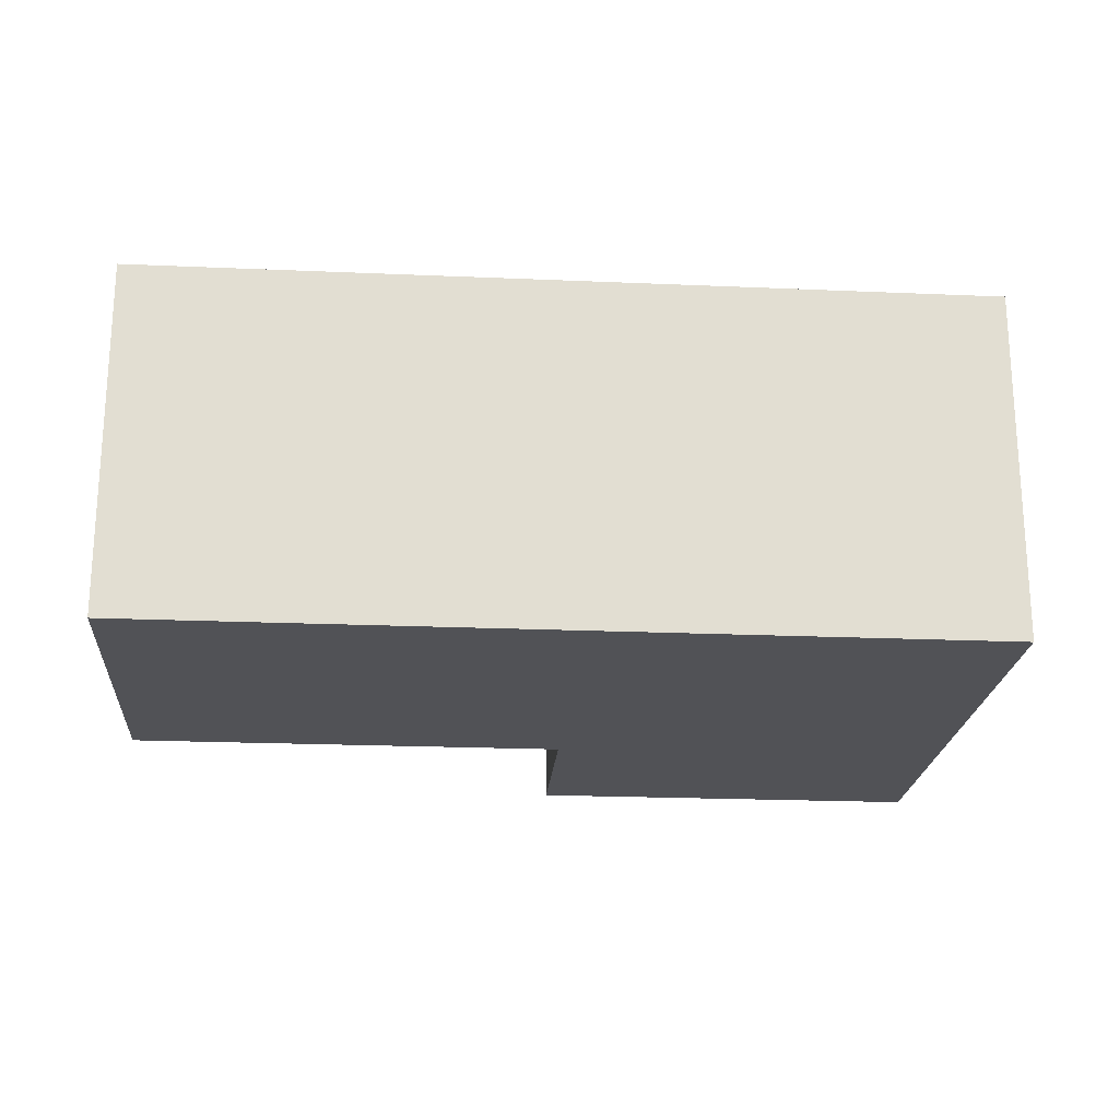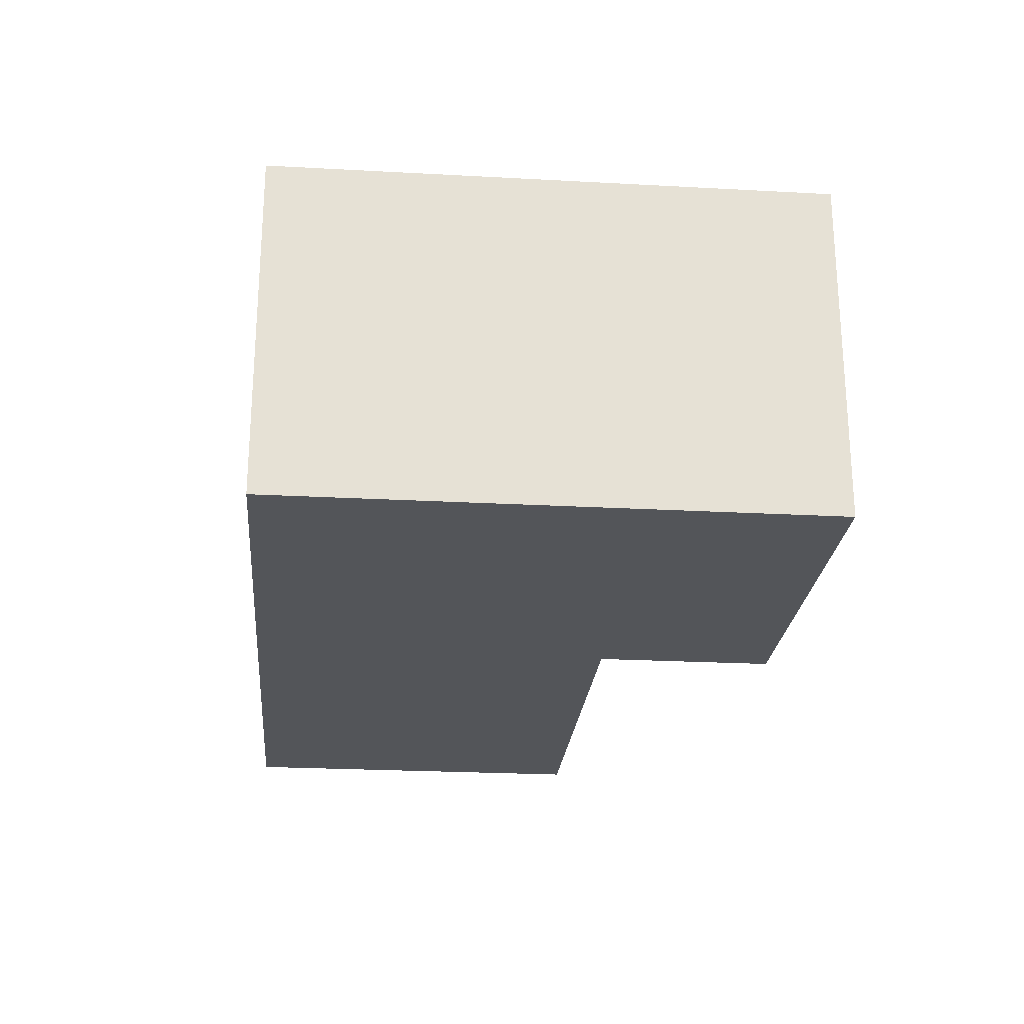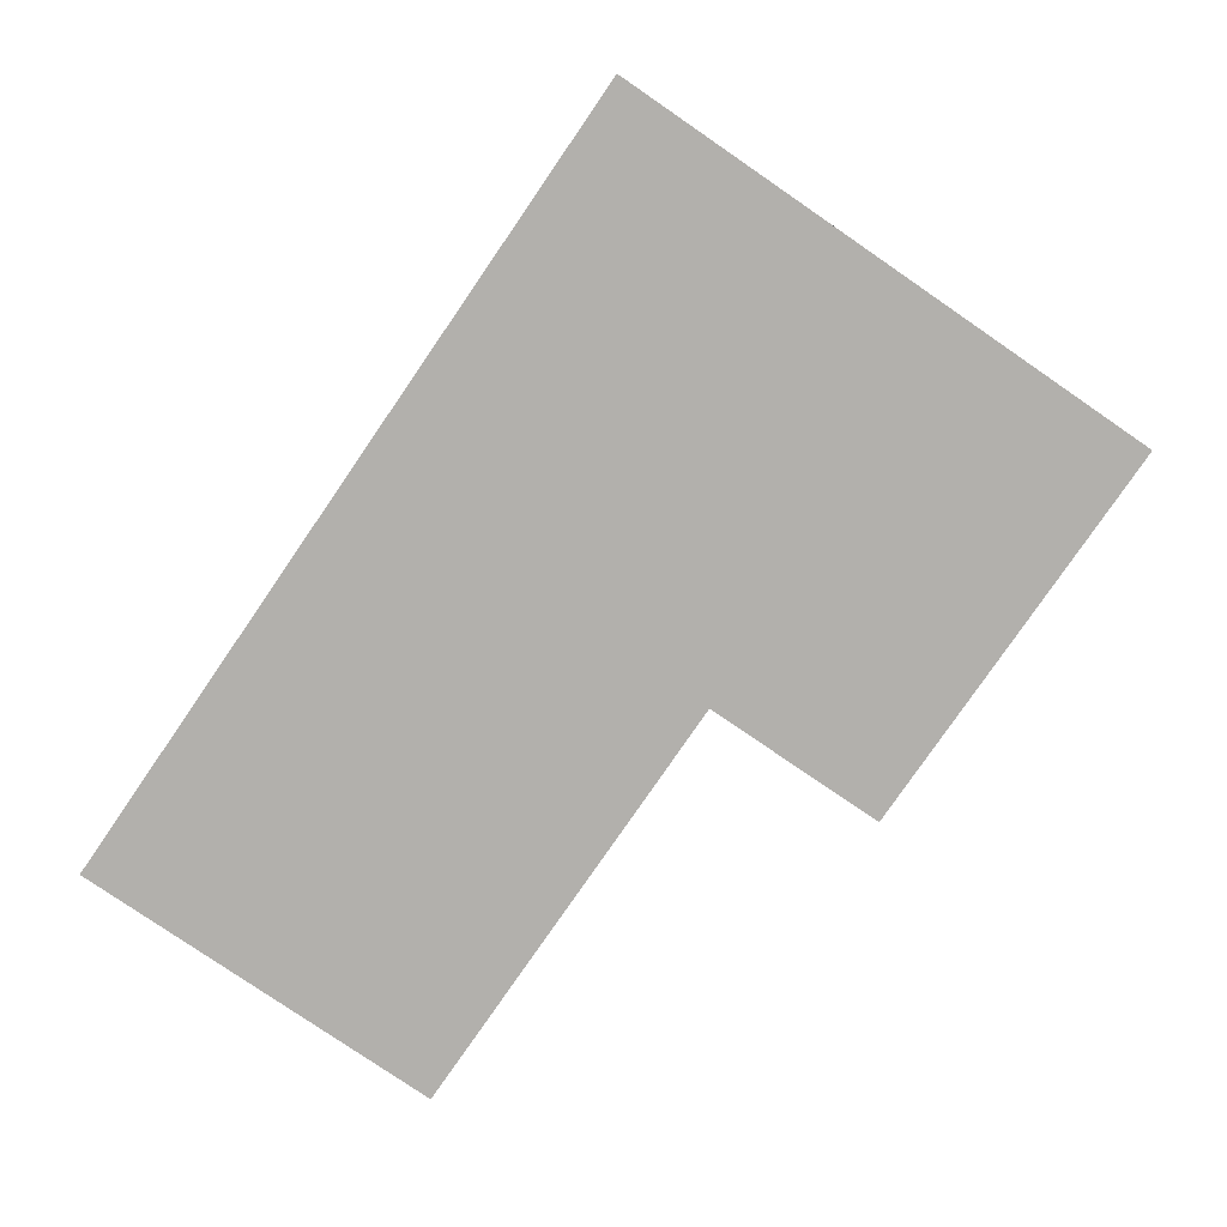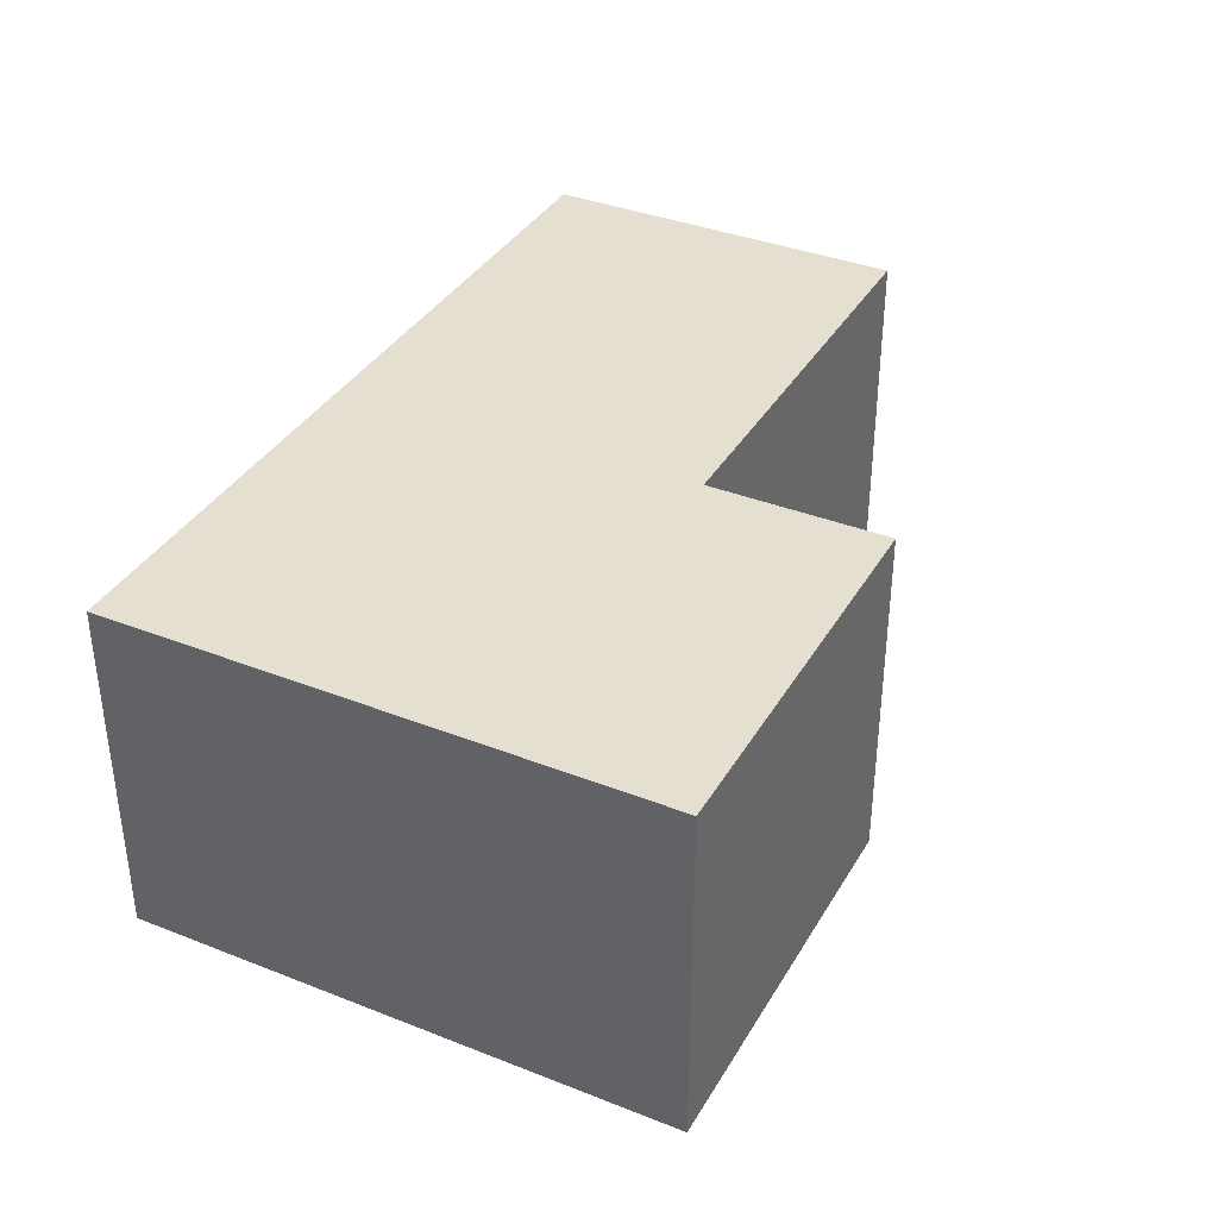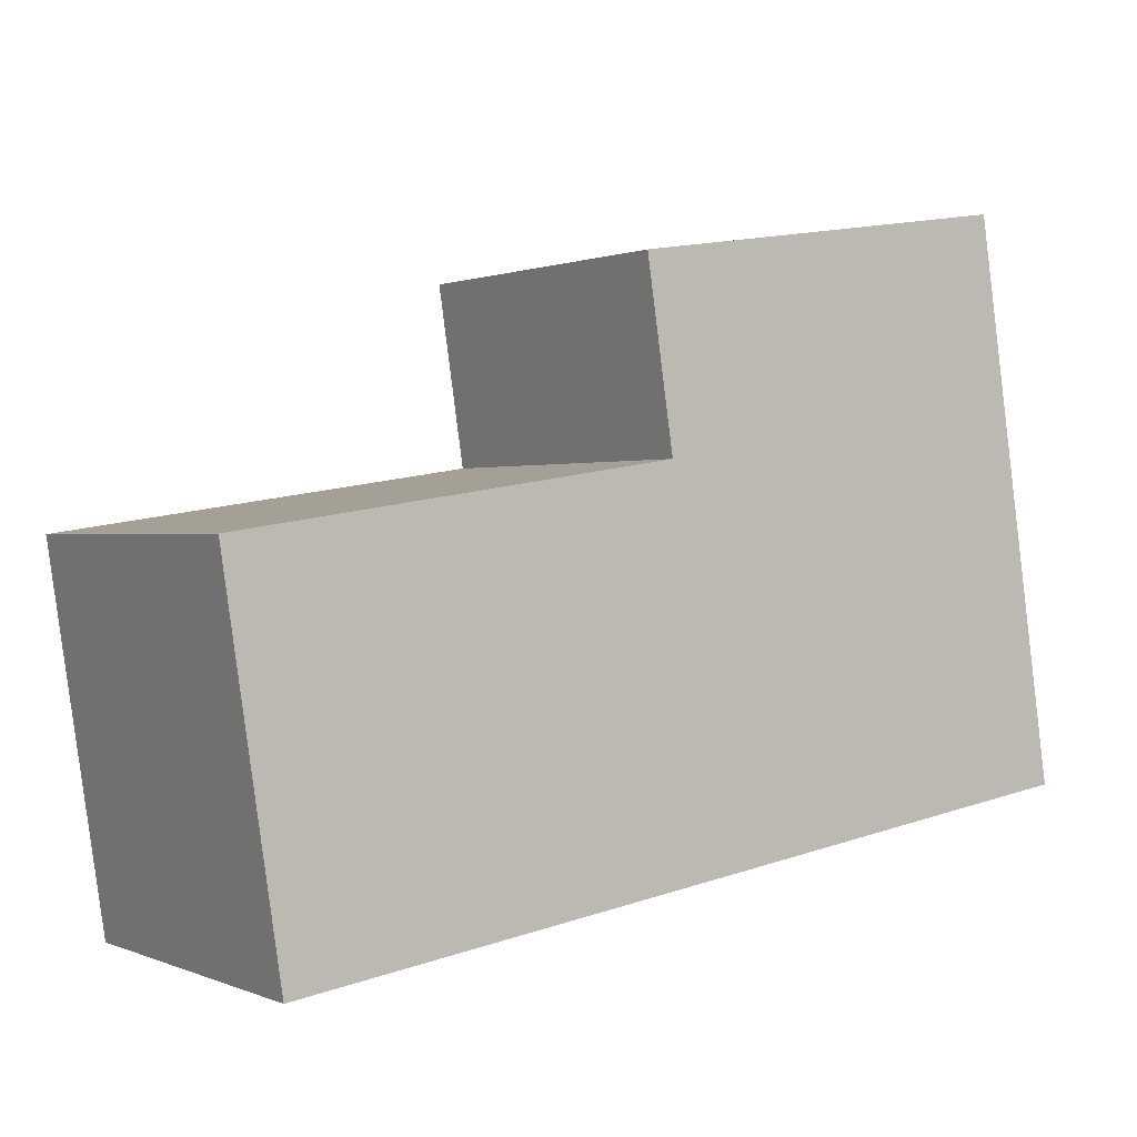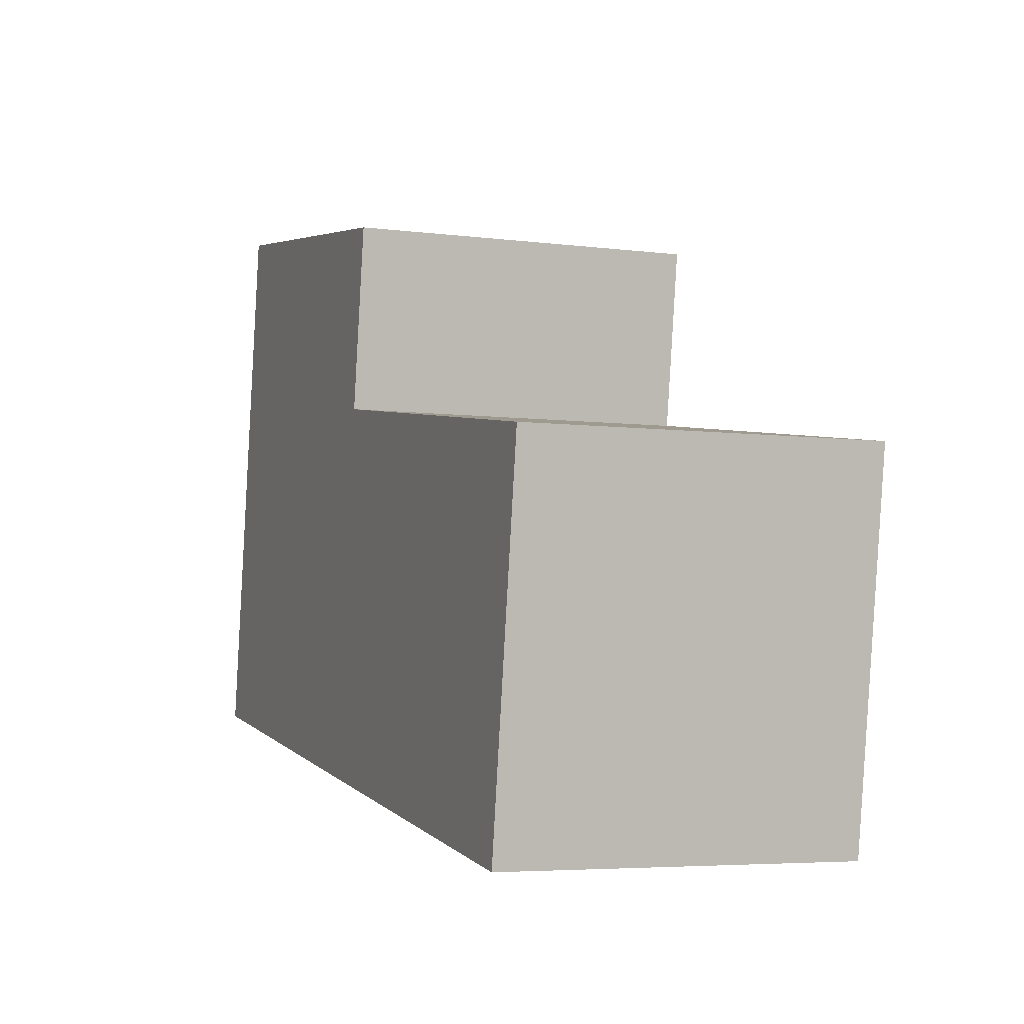
<metadata>
{"format":"obj","ext":"obj","renderer":"f3d","projection":"perspective","resolution":1024,"background":"white","views":[{"elev":-21.3,"azim":-175.8,"up":"+Y"},{"elev":-24.1,"azim":-86.6,"up":"+Y"},{"elev":-78.8,"azim":-115.9,"up":"+Y"},{"elev":36.8,"azim":-54.4,"up":"+Y"},{"elev":0.7,"azim":146.0,"up":"+Z"},{"elev":-5.1,"azim":68.0,"up":"+Z"}]}
</metadata>
<code>
v  1.547 1.514 -0.234
v  3.839 1.514 1.056
v  3.598 1.514 -0.543
v  1.956 1.514 1.34
v  2.073 1.514 2.121
v  0.359 1.514 2.38
v  0.636 1.514 -0.096
v  0 1.514 9.271e-17
v  2.073 -1.299e-16 2.121
v  1.956 -8.205e-17 1.34
v  3.839 -6.466e-17 1.056
v  3.598 3.325e-17 -0.543
v  0.359 -1.457e-16 2.38
v  1.547 1.433e-17 -0.234
v  0.636 5.878e-18 -0.096
v  0 0 0
g defaultobject
f 1 2 3
f 2 1 4
f 4 1 5
f 5 1 6
f 6 1 7
f 6 7 8
f 9 4 5
f 4 9 10
f 11 3 2
f 3 11 12
f 10 2 4
f 2 10 11
f 13 5 6
f 5 13 9
f 12 1 3
f 1 12 14
f 1 14 7
f 7 14 15
f 7 15 8
f 8 15 16
f 16 6 8
f 6 16 13
f 13 10 9
f 10 12 11
f 12 10 14
f 14 10 13
f 14 13 15
f 15 13 16

</code>
